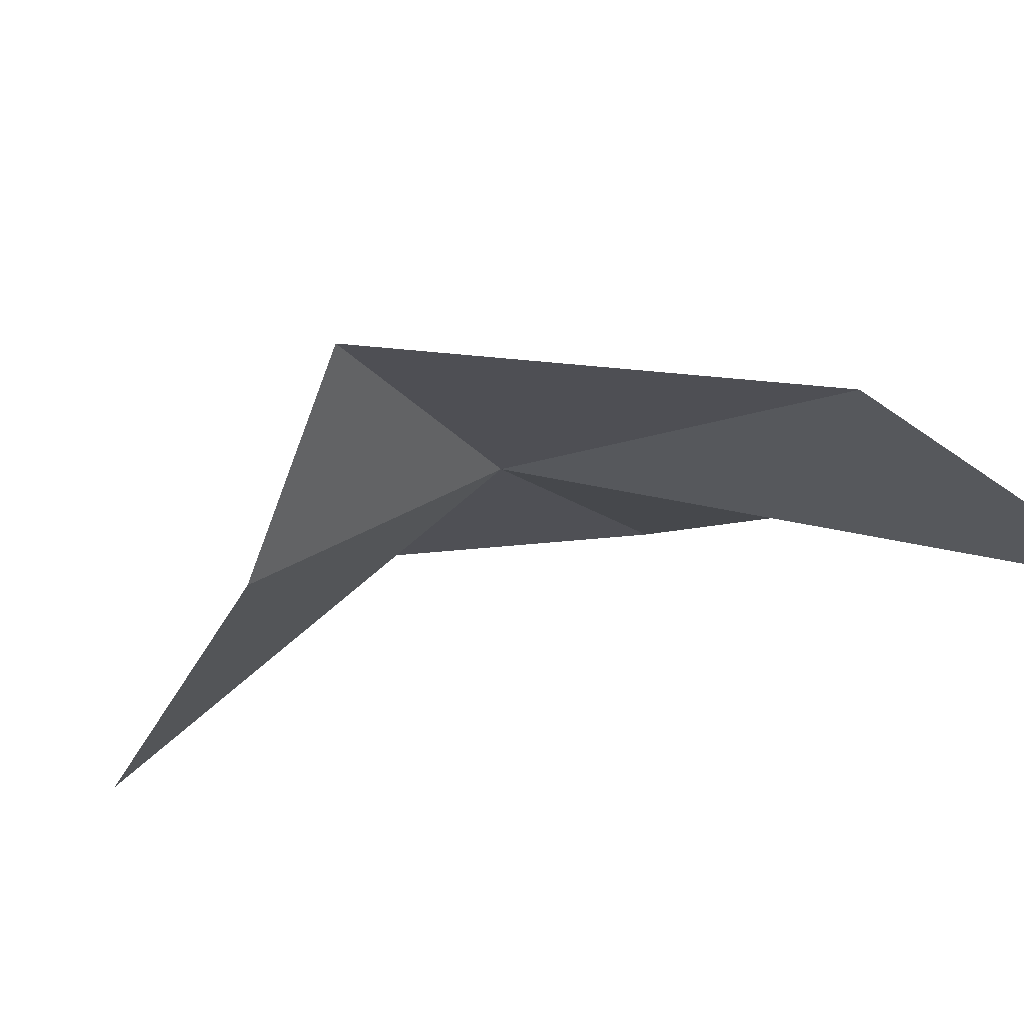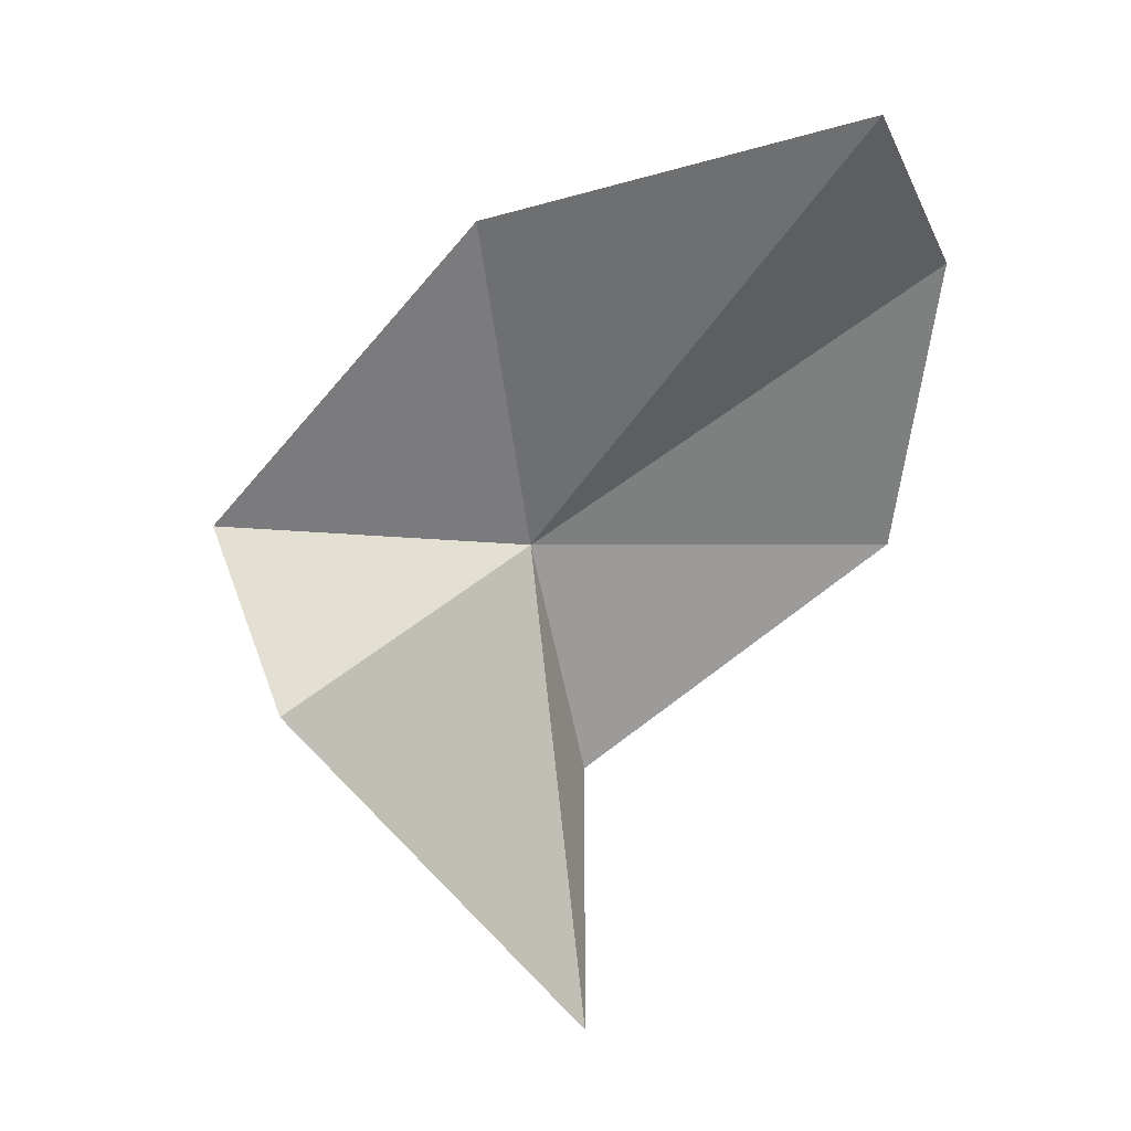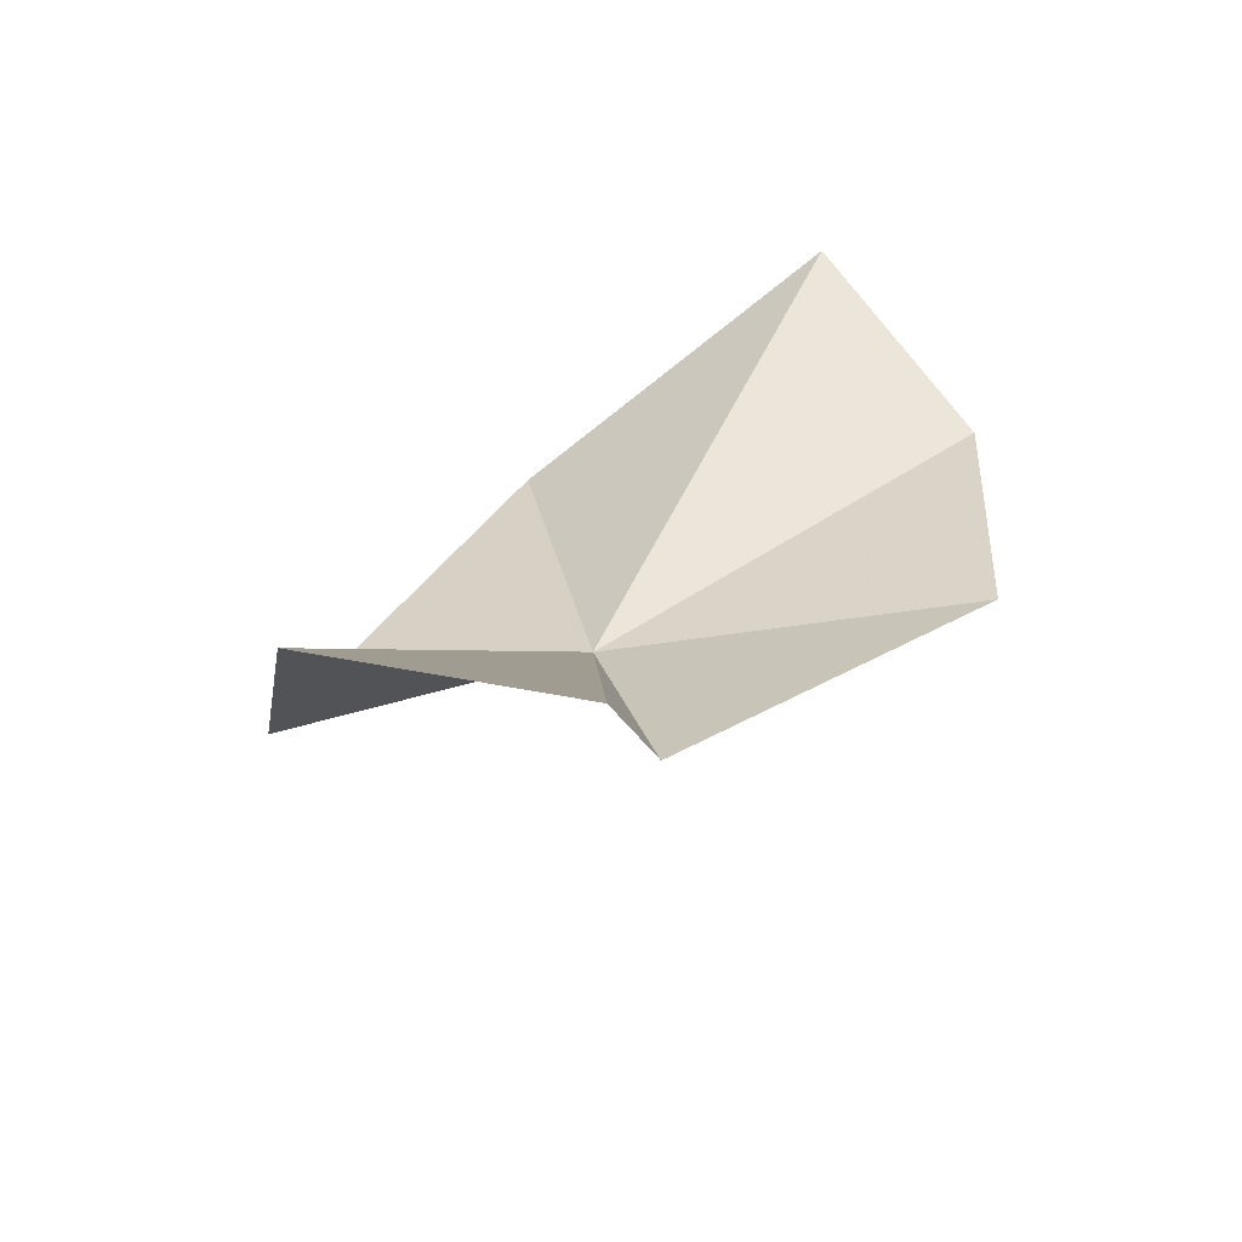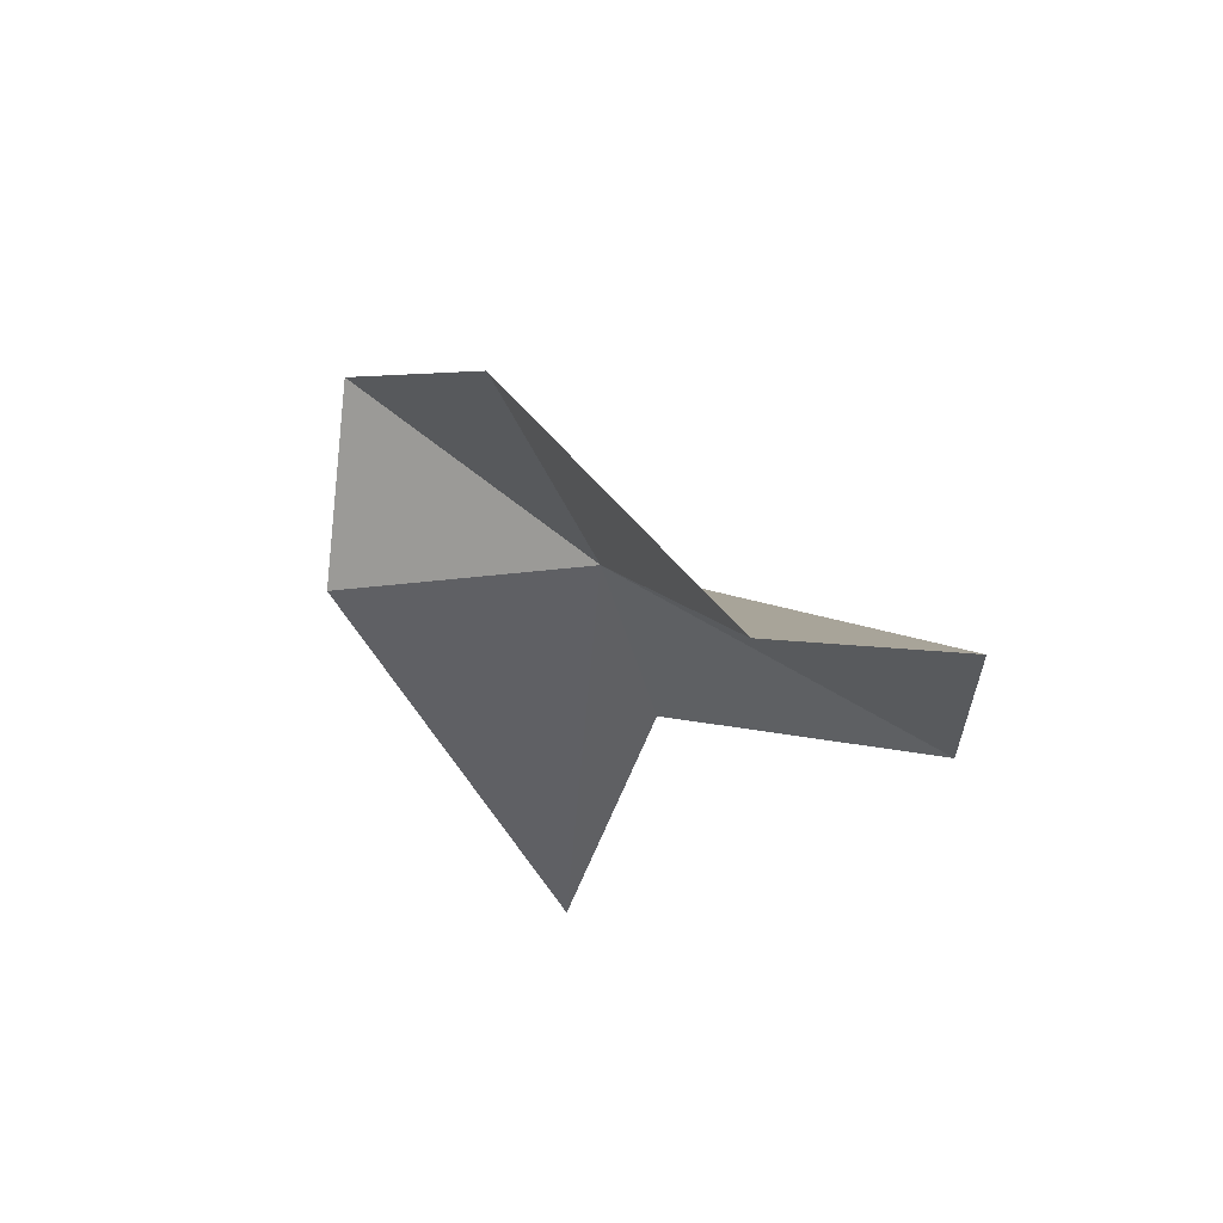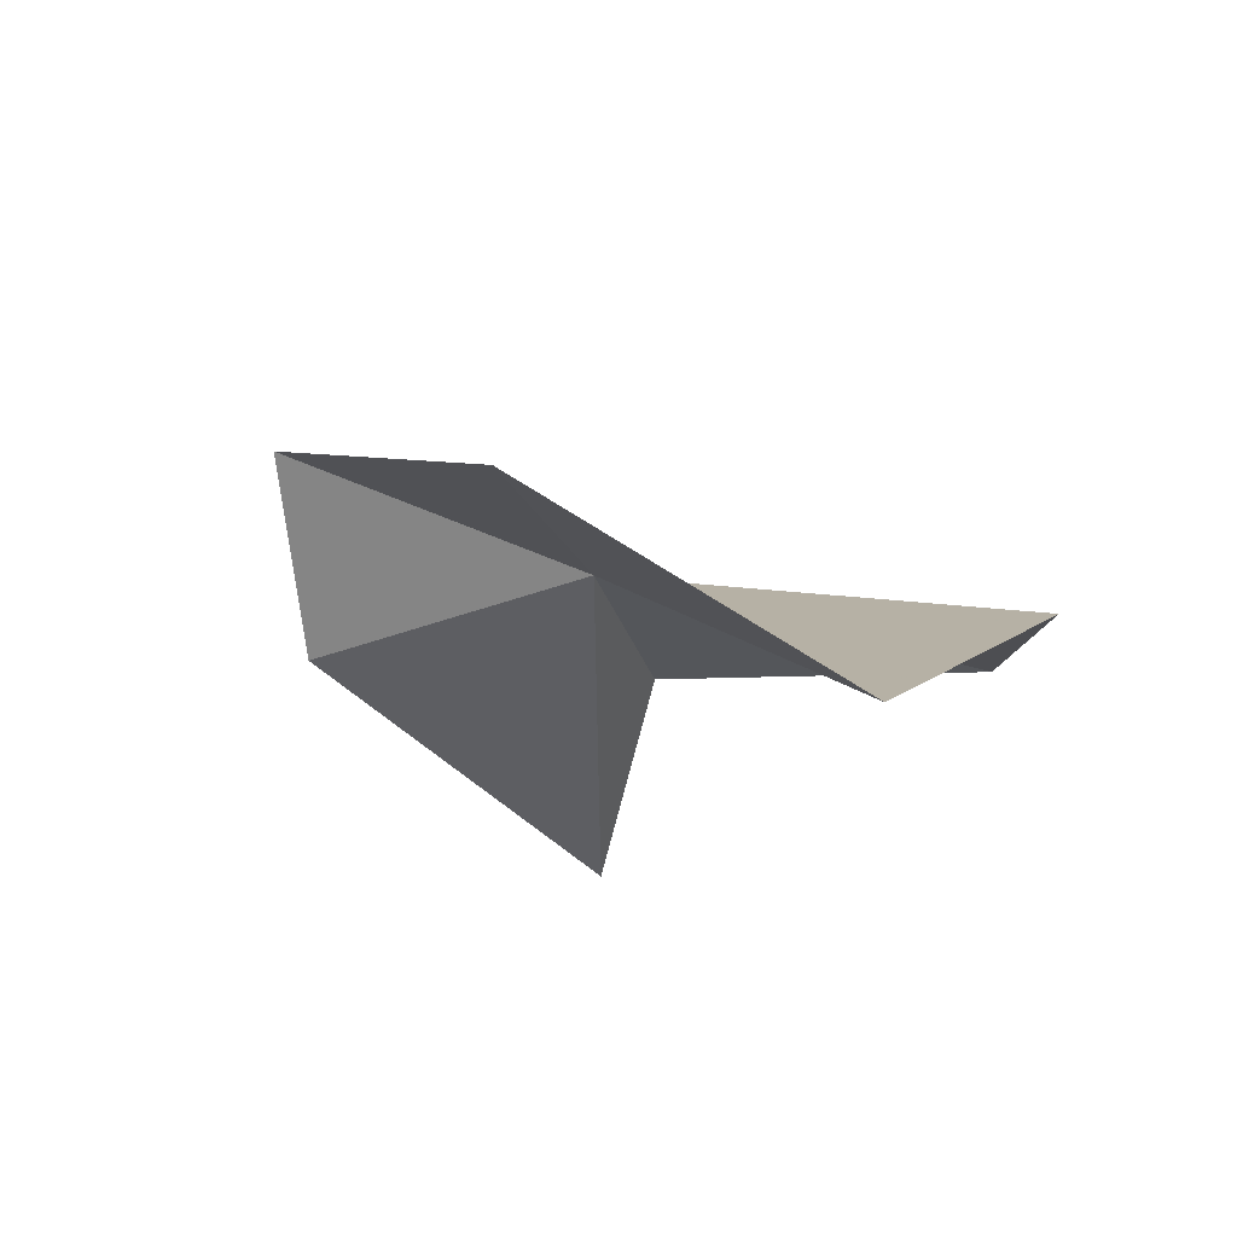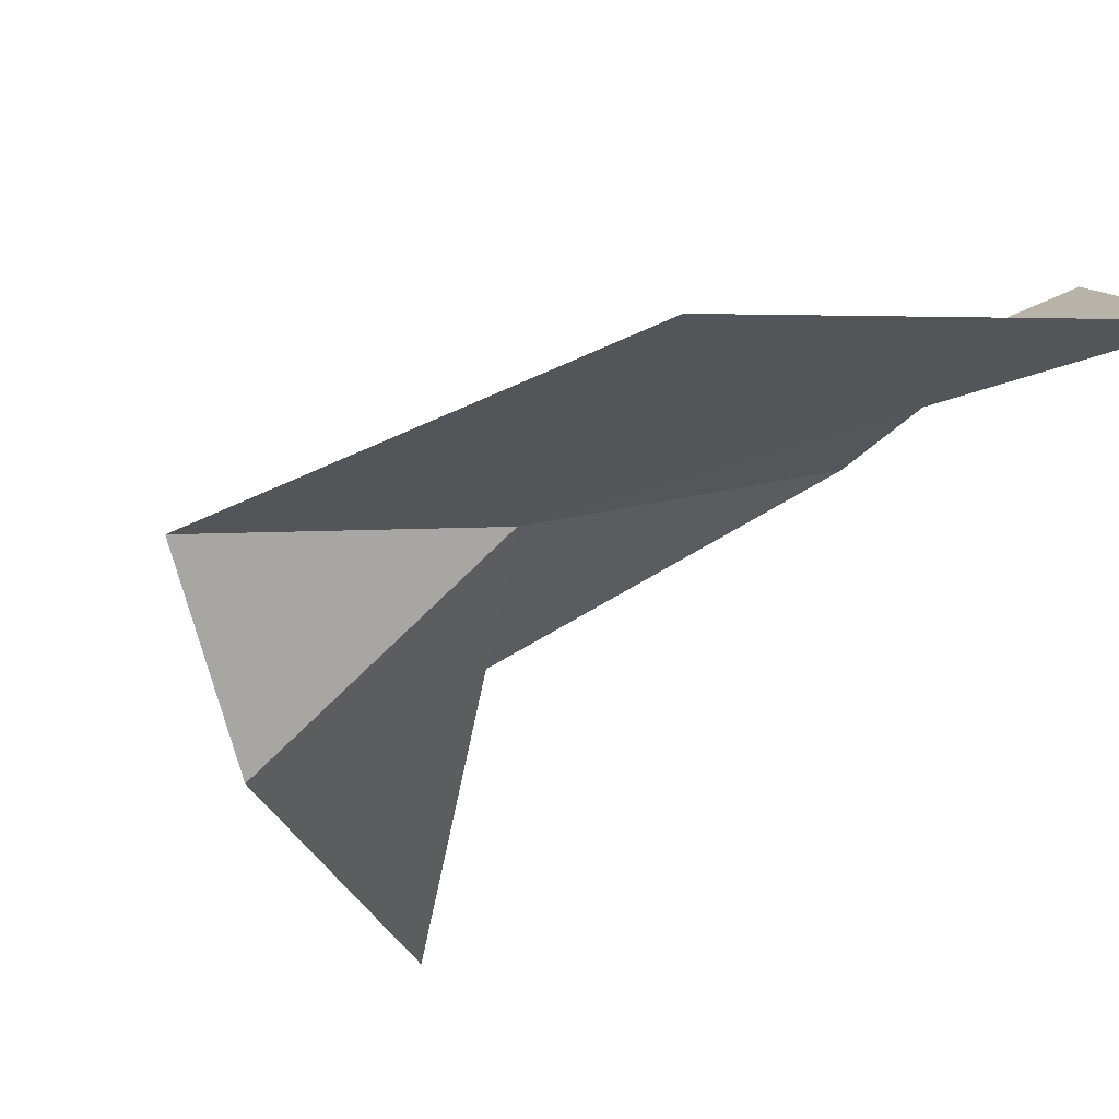
<metadata>
{"format":"obj","ext":"obj","renderer":"f3d","projection":"perspective","resolution":1024,"background":"white","views":[{"elev":-45.4,"azim":-59.8,"up":"+Y"},{"elev":17.6,"azim":23.5,"up":"+Z"},{"elev":-70.8,"azim":41.0,"up":"+Z"},{"elev":58.2,"azim":63.8,"up":"+Z"},{"elev":66.6,"azim":46.0,"up":"+Z"},{"elev":-42.9,"azim":-22.5,"up":"+Y"}]}
</metadata>
<code>
v -34.17 9.924 47.93
v -26.09 13.2 54.15
v -26.29 8.646 57.7
v -33.27 10.83 42.49
v -32.01 7.965 37.57
v -34.39 7.848 55.29
v -27.37 14.21 47.57
v -37.83 5.232 45.02
v -40.41 7.064 48.4
f 1 3 2
f 1 4 5
f 1 6 3
f 1 7 4
f 1 5 8
f 1 9 6
f 1 8 9
f 1 2 7

</code>
